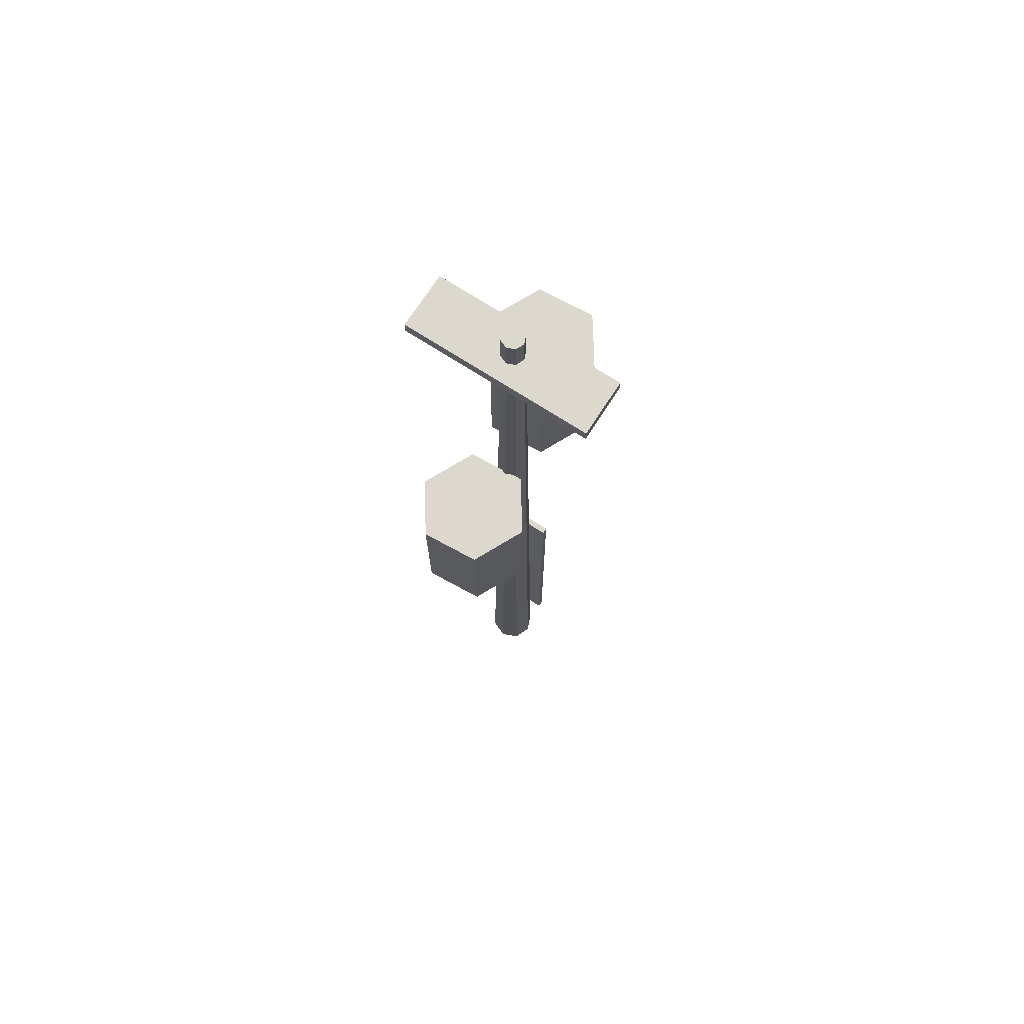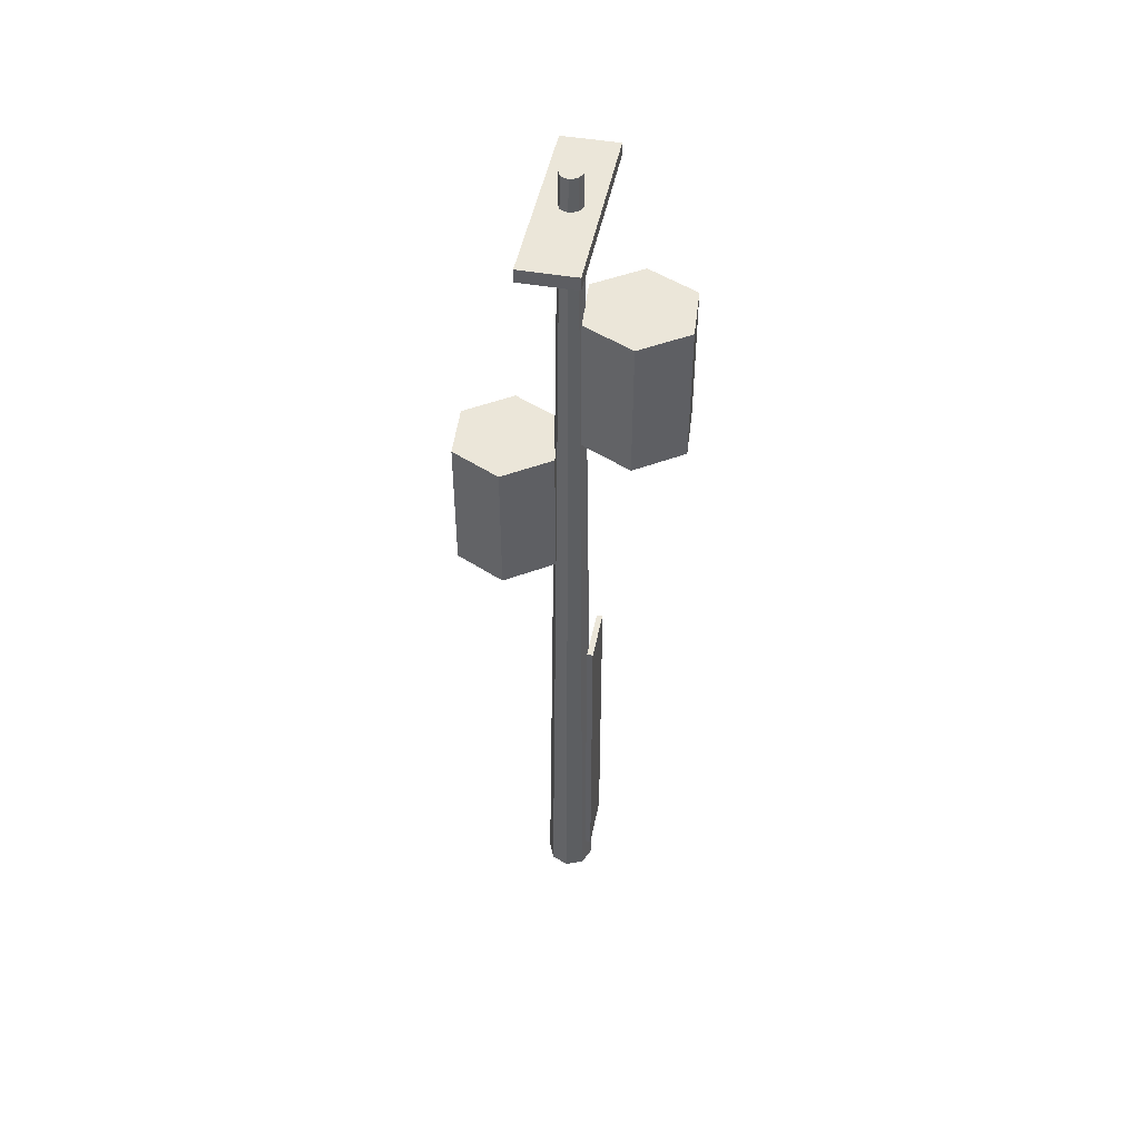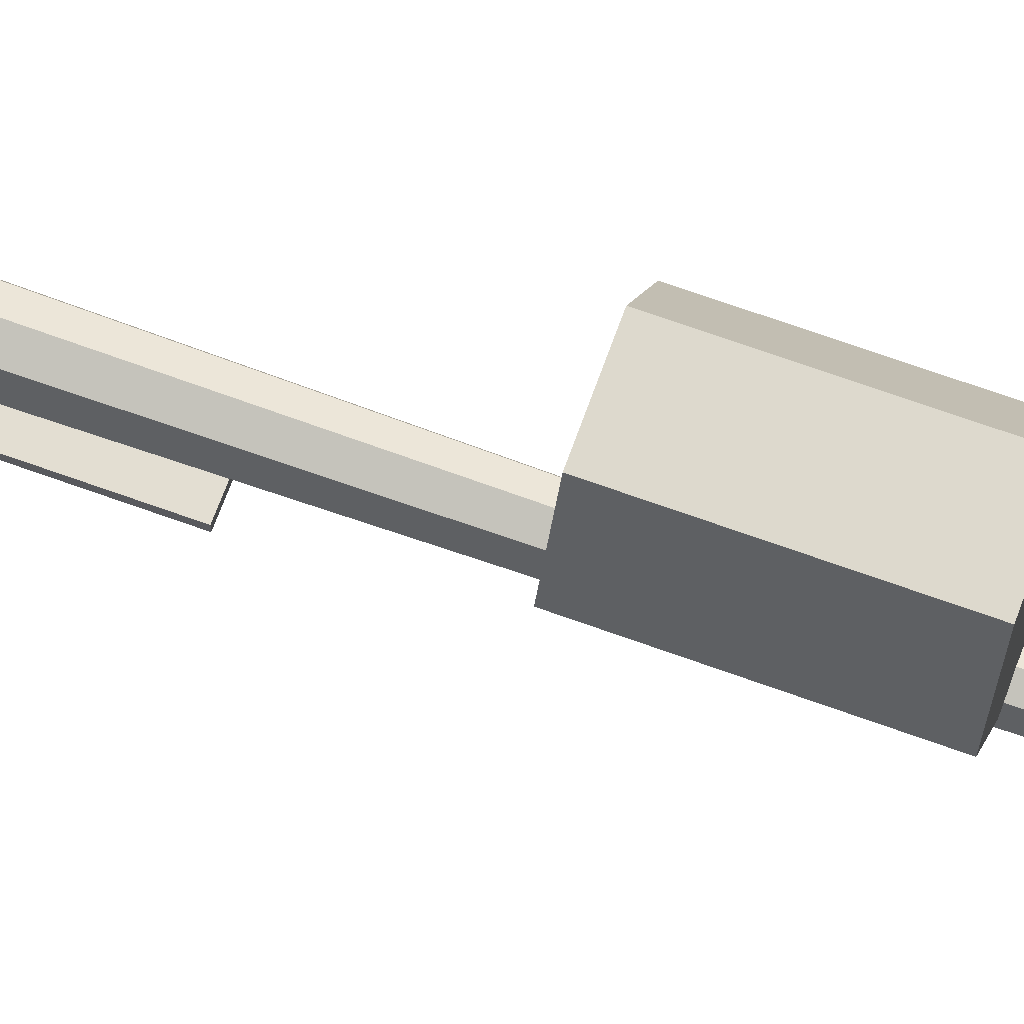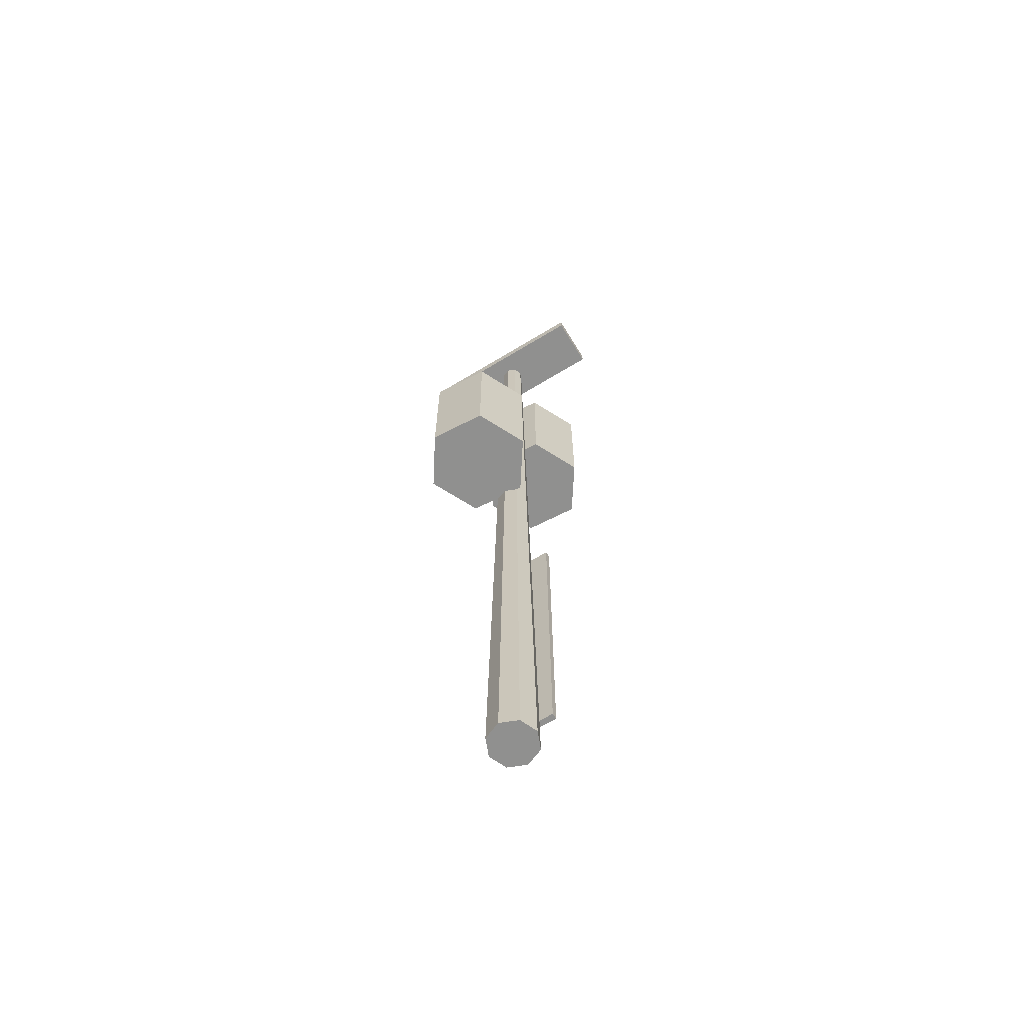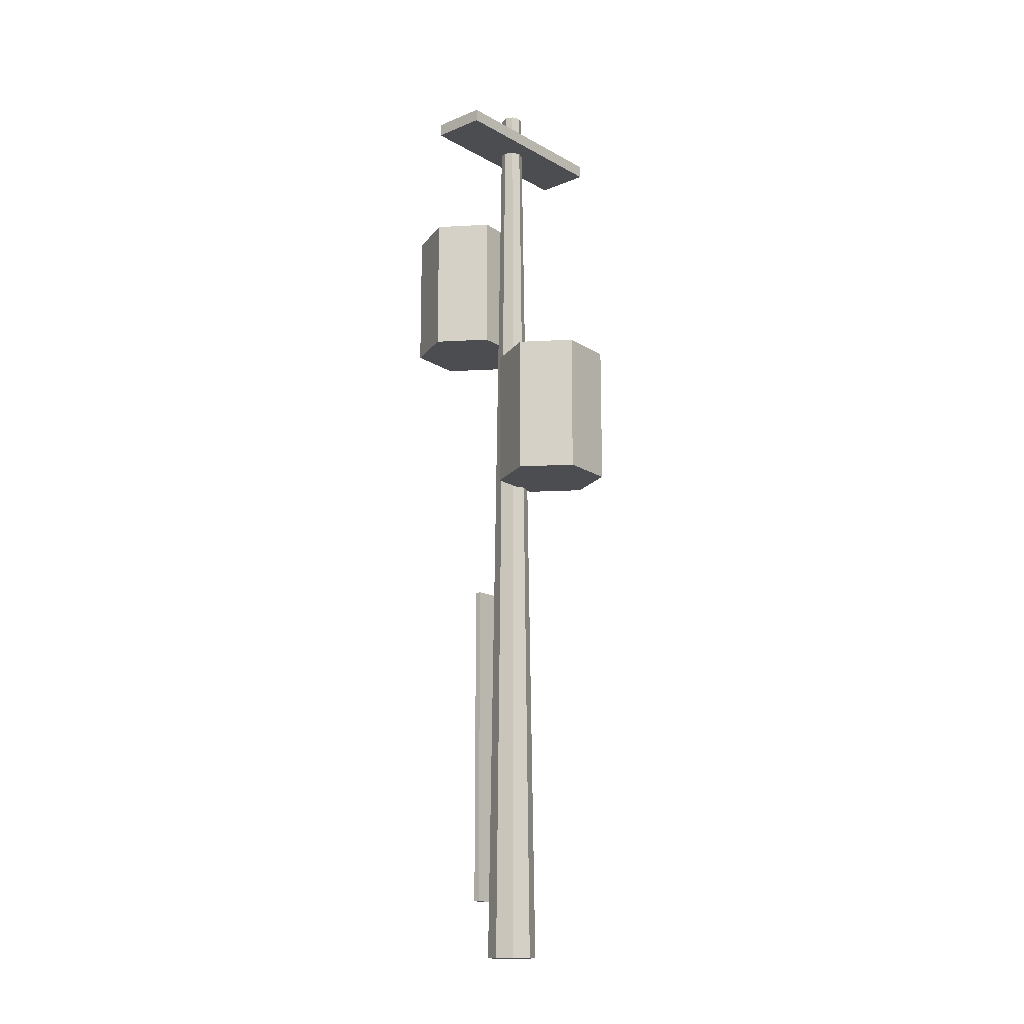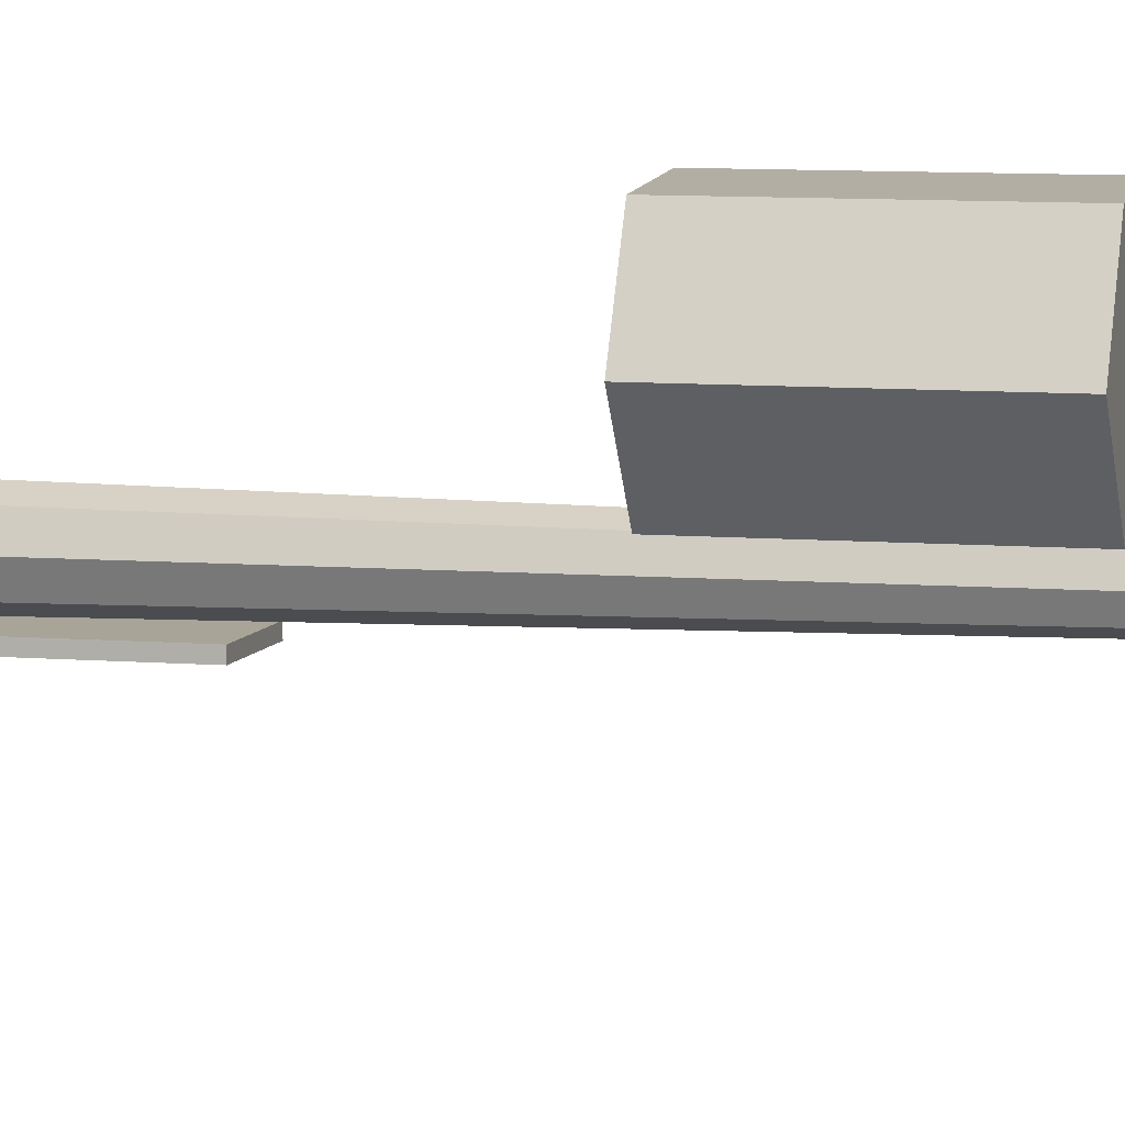
<metadata>
{"format":"obj","ext":"obj","renderer":"f3d","projection":"perspective","resolution":1024,"background":"white","views":[{"elev":72.1,"azim":32.8,"up":"+Y"},{"elev":47.3,"azim":101.1,"up":"+Y"},{"elev":67.5,"azim":110.1,"up":"+Z"},{"elev":-65.5,"azim":31.5,"up":"+Y"},{"elev":-15.6,"azim":-49.2,"up":"+Y"},{"elev":7.0,"azim":104.8,"up":"+Z"}]}
</metadata>
<code>
o poteau.001_poteau_Cylinder.000
v 0.004031 1e-06 -0.02316
v 0.004031 1.067 -0.008158
v 0.01274 1.067 -0.00455
v 0.02335 1e-06 -0.01516
v 0.01635 1.067 0.004158
v 0.01274 1.067 0.01287
v 0.02335 1e-06 0.02348
v 0.004031 1.067 0.01647
v 0.004031 1e-06 0.03148
v -0.004677 1.067 0.01287
v -0.01529 1e-06 0.02348
v -0.008284 1.067 0.004158
v 0.03135 1e-06 0.004158
v -0.02329 1e-06 0.004158
v -0.004677 1.067 -0.00455
v -0.01529 1e-06 -0.01516
v 0.02296 0.7534 -0.1193
v -0.03924 0.7534 -0.1147
v -0.03924 0.9107 -0.1147
v 0.05803 0.7534 -0.0677
v 0.02296 0.9107 -0.1193
v 0.03089 0.7534 -0.01154
v 0.05803 0.9107 -0.0677
v -0.03132 0.7534 -0.006967
v 0.03089 0.9107 -0.01154
v -0.03132 0.9107 -0.006967
v -0.06638 0.9107 -0.05855
v -0.06638 0.7534 -0.05855
v 0.02296 0.5614 0.01741
v -0.03924 0.5614 0.02199
v -0.03924 0.7187 0.02199
v 0.05803 0.5614 0.069
v 0.02296 0.7187 0.01741
v 0.03089 0.5614 0.1252
v 0.05803 0.7187 0.069
v -0.03132 0.5614 0.1297
v 0.03089 0.7187 0.1252
v -0.03132 0.7187 0.1297
v -0.06638 0.7187 0.07815
v -0.06638 0.5614 0.07815
v -0.02588 0.4309 -0.02063
v -0.02588 0.06397 -0.02063
v 0.0348 0.06397 -0.02063
v 0.0348 0.4309 -0.02063
v 0.0348 0.06397 -0.02733
v 0.0348 0.4309 -0.02733
v -0.02588 0.06397 -0.02733
v -0.02588 0.4309 -0.02733
v -0.1004 1.016 0.03628
v -0.1004 1.03 0.03628
v -0.1004 1.016 -0.0253
v -0.1004 1.03 -0.0253
v 0.1071 1.016 0.03628
v 0.1071 1.03 0.03628
v 0.1071 1.016 -0.0253
v 0.1071 1.03 -0.0253
f 17 24 28
f 33 30 31
f 31 40 39
f 26 19 27
f 27 24 26
f 22 17 20
f 26 22 25
f 38 31 39
f 37 32 35
f 25 20 23
f 34 29 32
f 19 23 21
f 29 36 40
f 17 28 18
f 38 35 31
f 31 35 33
f 26 23 19
f 29 40 30
f 39 36 38
f 23 17 21
f 38 34 37
f 19 28 27
f 35 29 33
f 21 18 19
f 17 22 24
f 33 29 30
f 31 30 40
f 27 28 24
f 26 24 22
f 37 34 32
f 25 22 20
f 29 34 36
f 38 37 35
f 26 25 23
f 39 40 36
f 23 20 17
f 38 36 34
f 19 18 28
f 35 32 29
f 21 17 18
f 47 43 42
f 41 47 42
f 46 43 45
f 44 42 43
f 48 45 47
f 41 46 48
f 47 45 43
f 41 48 47
f 46 44 43
f 44 41 42
f 48 46 45
f 41 44 46
f 50 51 49
f 52 55 51
f 55 54 53
f 54 49 53
f 55 49 51
f 52 54 56
f 50 52 51
f 52 56 55
f 55 56 54
f 54 50 49
f 55 53 49
f 52 50 54
f 16 2 1
f 15 14 12
f 14 10 12
f 13 6 7
f 13 3 5
f 3 1 2
f 12 3 15
f 9 6 8
f 7 1 13
f 13 1 4
f 1 14 16
f 14 9 11
f 9 14 7
f 15 3 2
f 3 6 5
f 6 10 8
f 10 6 12
f 11 8 10
f 16 15 2
f 15 16 14
f 14 11 10
f 13 5 6
f 13 4 3
f 3 4 1
f 12 6 3
f 9 7 6
f 7 14 1
f 11 9 8

</code>
